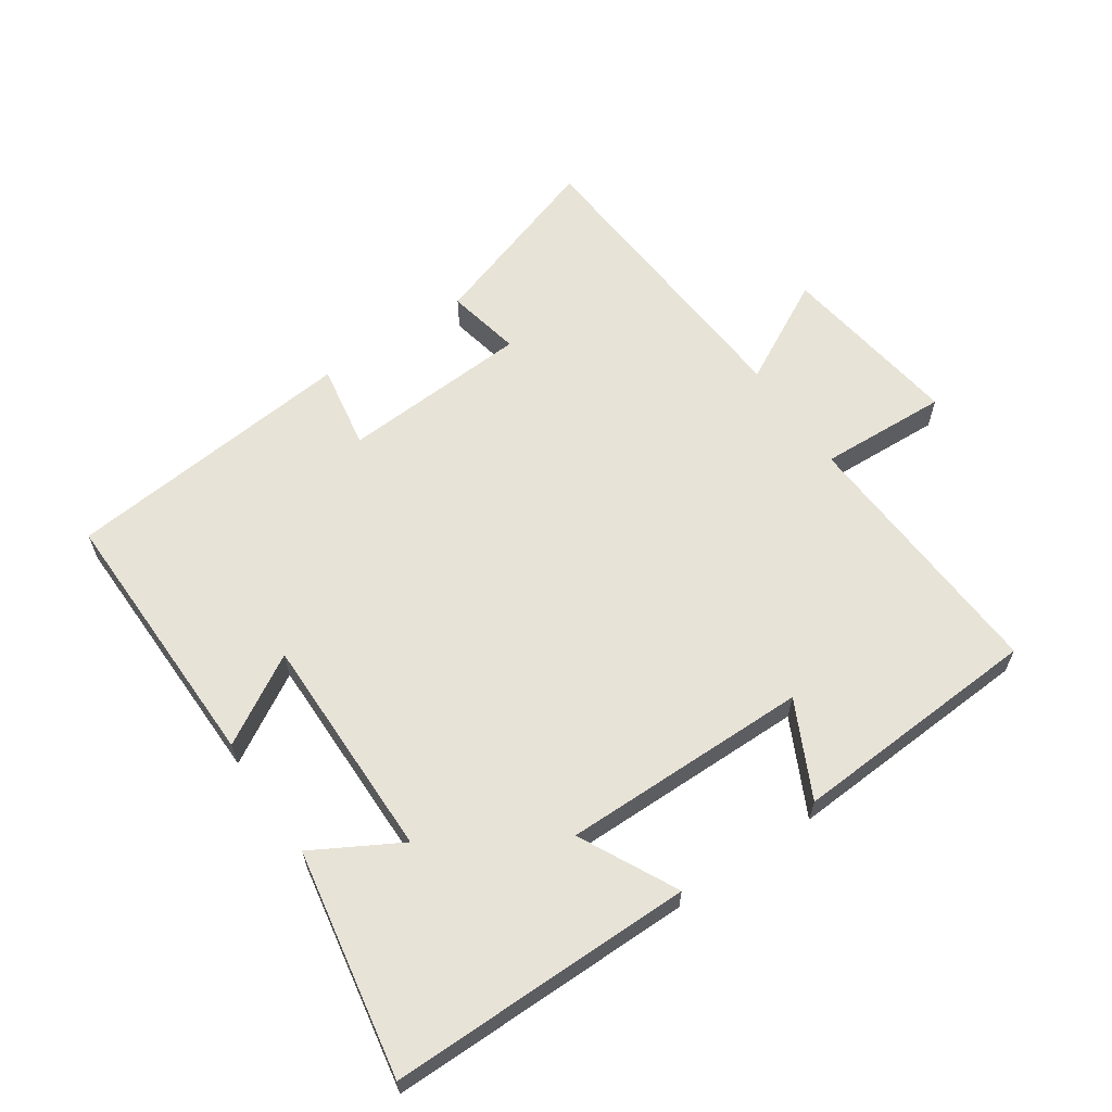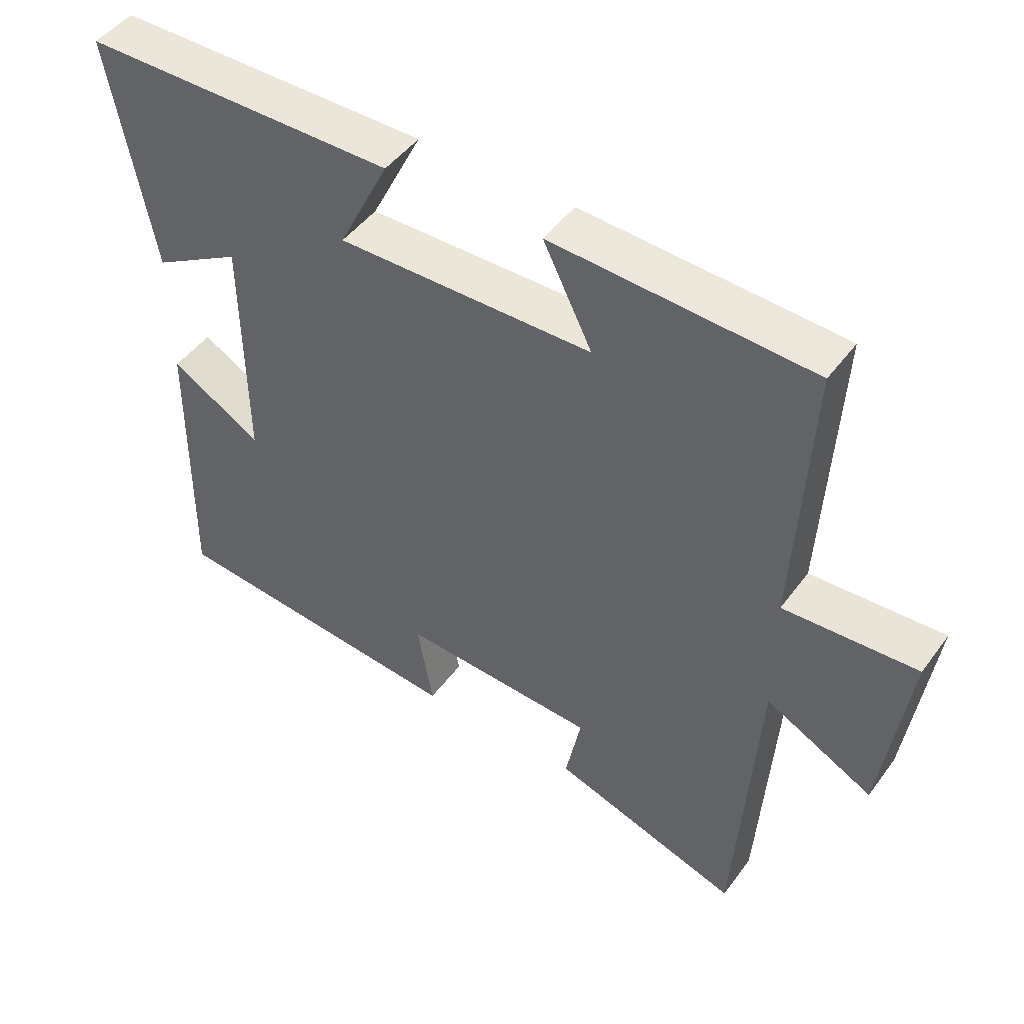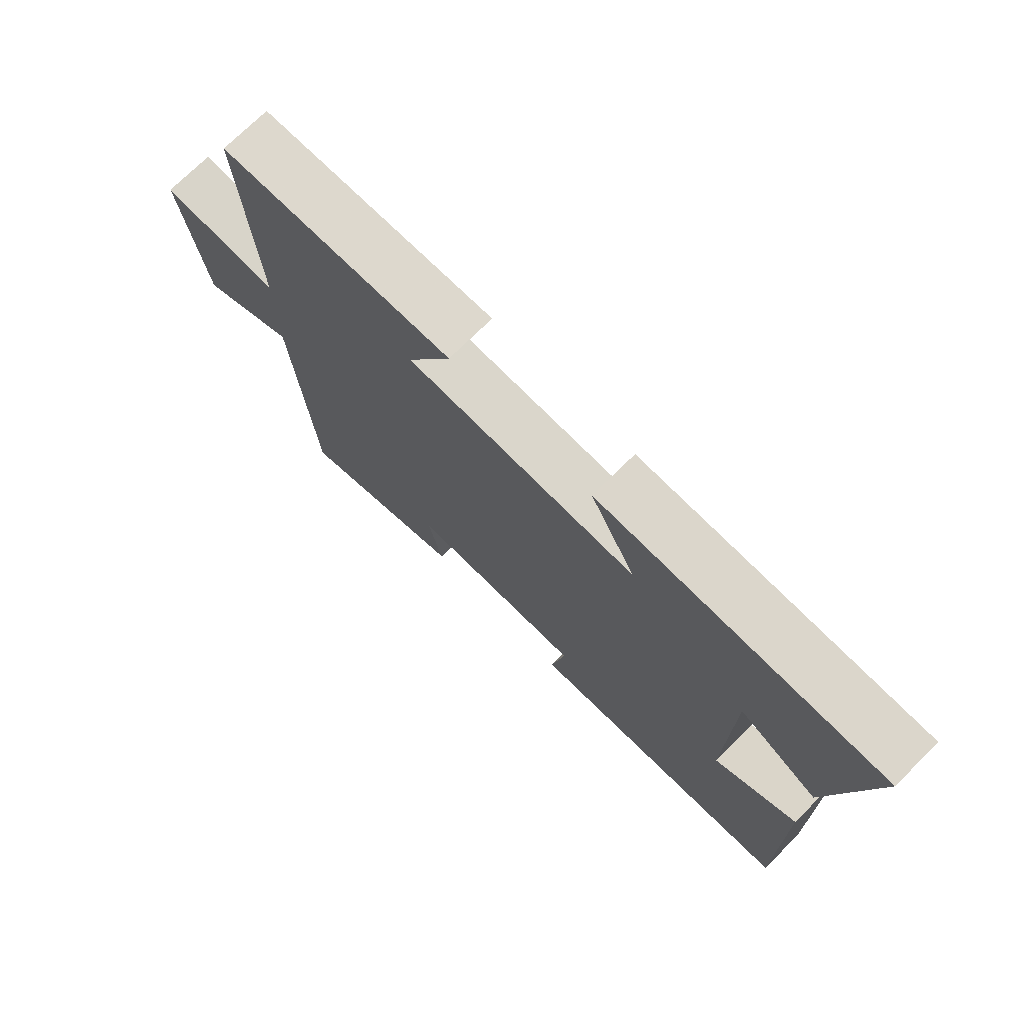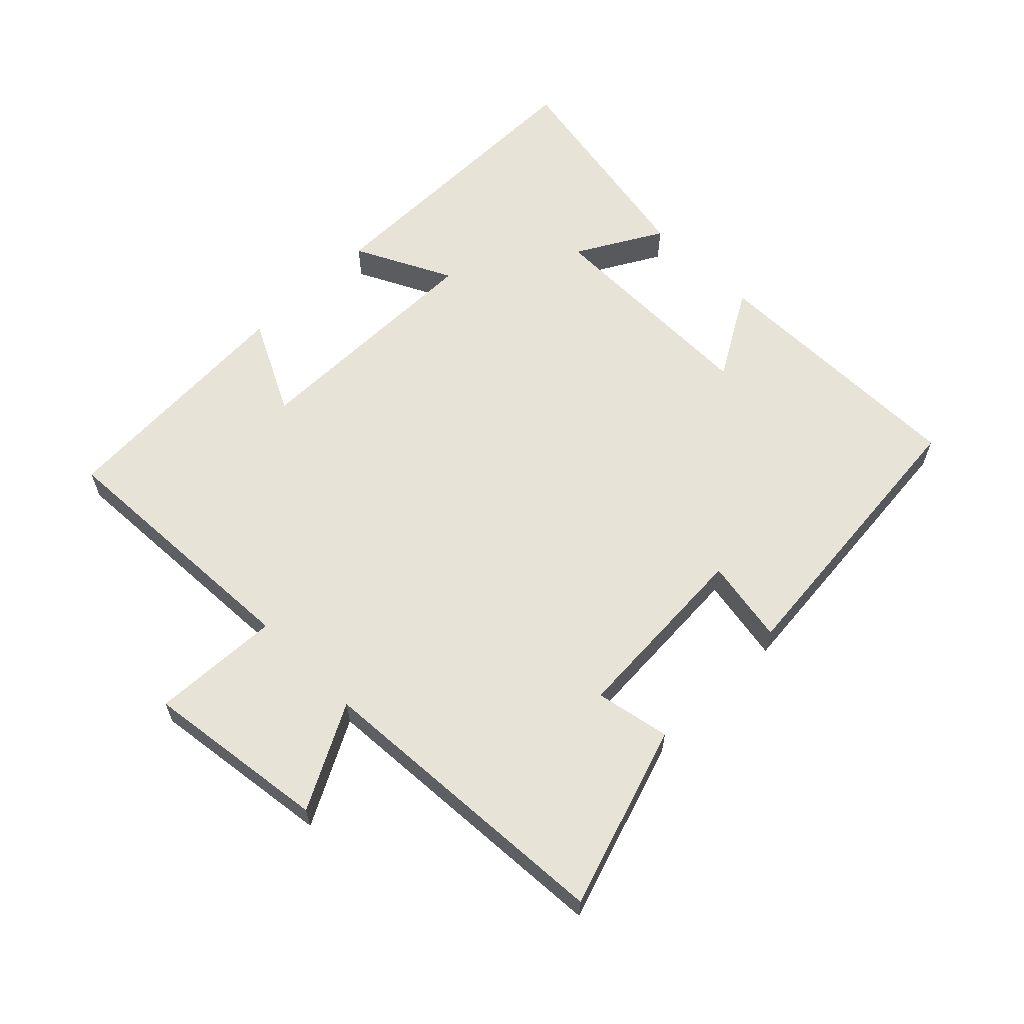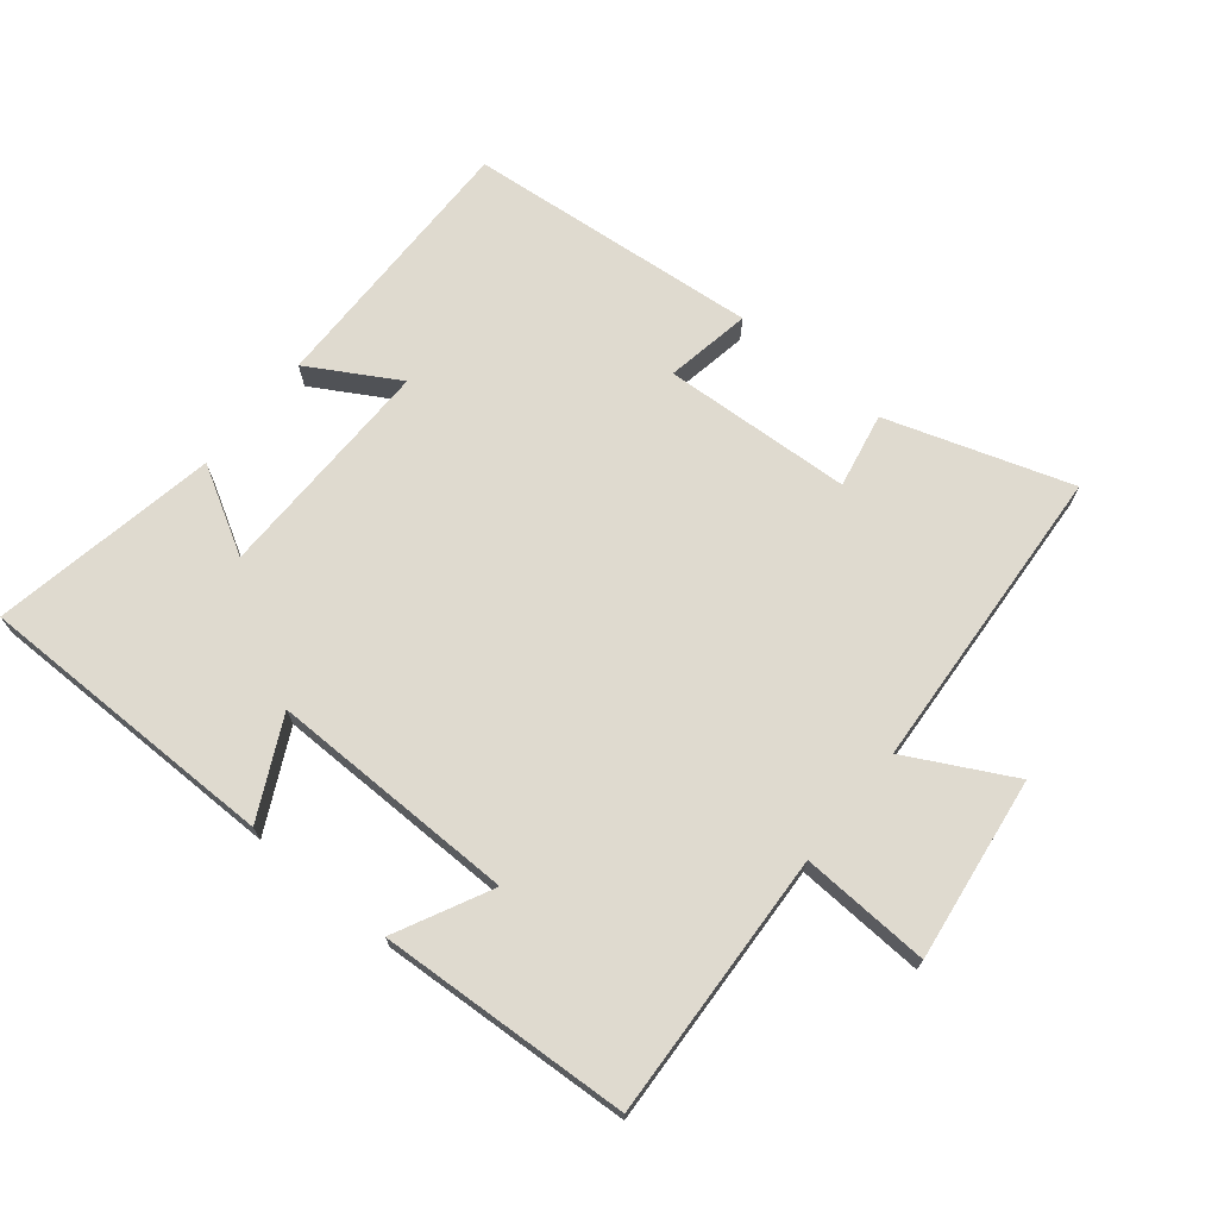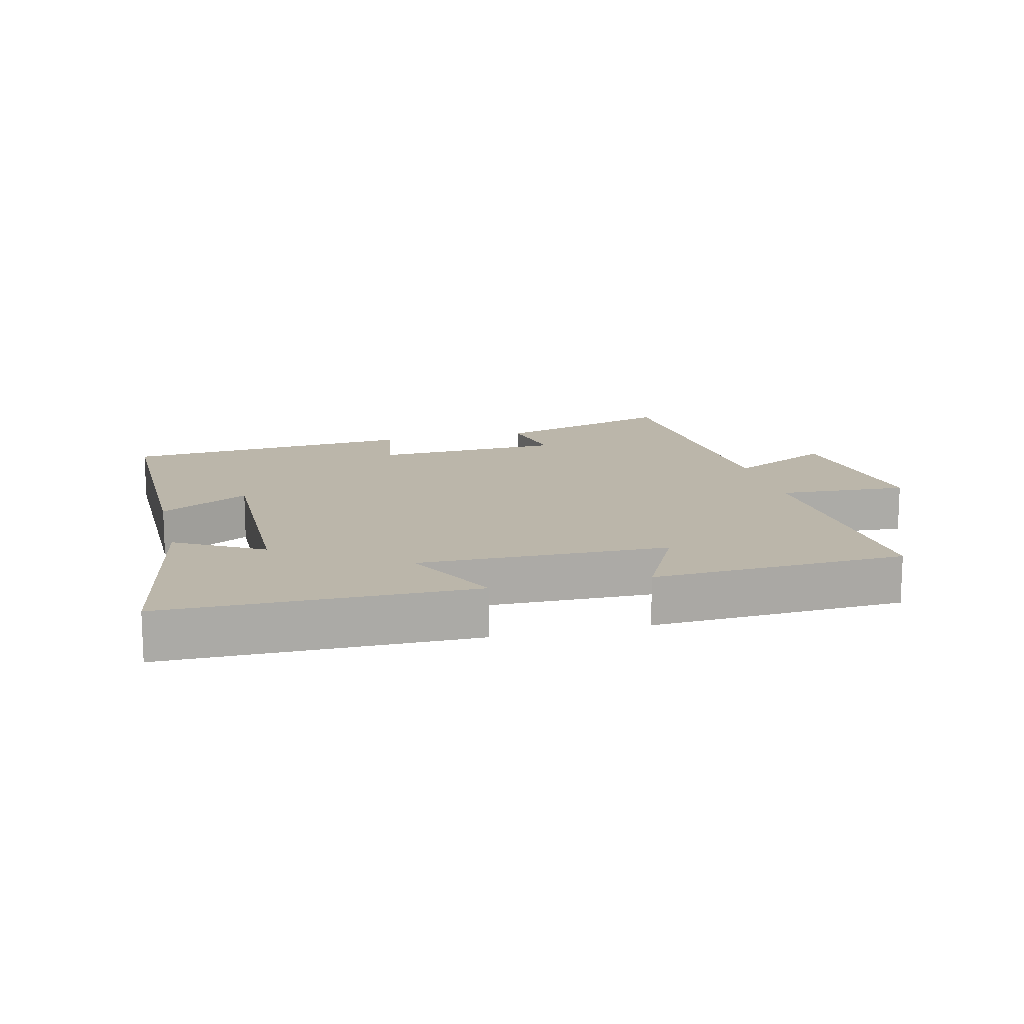
<metadata>
{"format":"obj","ext":"obj","renderer":"f3d","projection":"perspective","resolution":1024,"background":"white","views":[{"elev":62.2,"azim":-34.5,"up":"+Y"},{"elev":46.9,"azim":34.4,"up":"+Z"},{"elev":73.6,"azim":-134.7,"up":"+Z"},{"elev":61.6,"azim":135.1,"up":"+Y"},{"elev":70.6,"azim":39.2,"up":"+Y"},{"elev":14.0,"azim":-13.6,"up":"+Y"}]}
</metadata>
<code>
v -0.564 0.07 0.499
v -0.097 0.07 0.5
v -0.172 0.07 0.35
v 0.208 0.07 0.354
v 0.135 0.07 0.5
v 0.521 0.07 0.479
v 0.5 0.07 0.07
v 0.698 0.07 0.08
v 0.66 0.07 -0.202
v 0.5 0.07 -0.118
v 0.469 0.07 -0.592
v 0.188 0.07 -0.5
v 0.211 0.07 -0.385
v -0.079 0.07 -0.369
v -0.056 0.07 -0.5
v -0.505 0.07 -0.458
v -0.5 0.07 -0.042
v -0.364 0.07 -0.121
v -0.368 0.07 0.227
v -0.5 0.07 0.152
v -0.564 0 0.499
v -0.097 0 0.5
v -0.172 0 0.35
v 0.208 0 0.354
v 0.135 0 0.5
v 0.521 0 0.479
v 0.5 0 0.07
v 0.698 0 0.08
v 0.66 0 -0.202
v 0.5 0 -0.118
v 0.469 0 -0.592
v 0.188 0 -0.5
v 0.211 0 -0.385
v -0.079 0 -0.369
v -0.056 0 -0.5
v -0.505 0 -0.458
v -0.5 0 -0.042
v -0.364 0 -0.121
v -0.368 0 0.227
v -0.5 0 0.152
f 19 20 1 2
f 15 16 17 18
f 14 15 18 19
f 13 14 19
f 10 11 12 13
f 10 13 19
f 7 8 9 10
f 7 10 19
f 4 5 6 7
f 3 4 7 19
f 2 3 19
f 22 21 40 39
f 38 37 36 35
f 39 38 35 34
f 39 34 33
f 33 32 31 30
f 39 33 30
f 30 29 28 27
f 39 30 27
f 27 26 25 24
f 39 27 24 23
f 39 23 22
f 1 21 22 2
f 2 22 23 3
f 3 23 24 4
f 4 24 25 5
f 5 25 26 6
f 6 26 27 7
f 7 27 28 8
f 8 28 29 9
f 9 29 30 10
f 10 30 31 11
f 11 31 32 12
f 12 32 33 13
f 13 33 34 14
f 14 34 35 15
f 15 35 36 16
f 16 36 37 17
f 17 37 38 18
f 18 38 39 19
f 19 39 40 20
f 20 40 21 1

</code>
